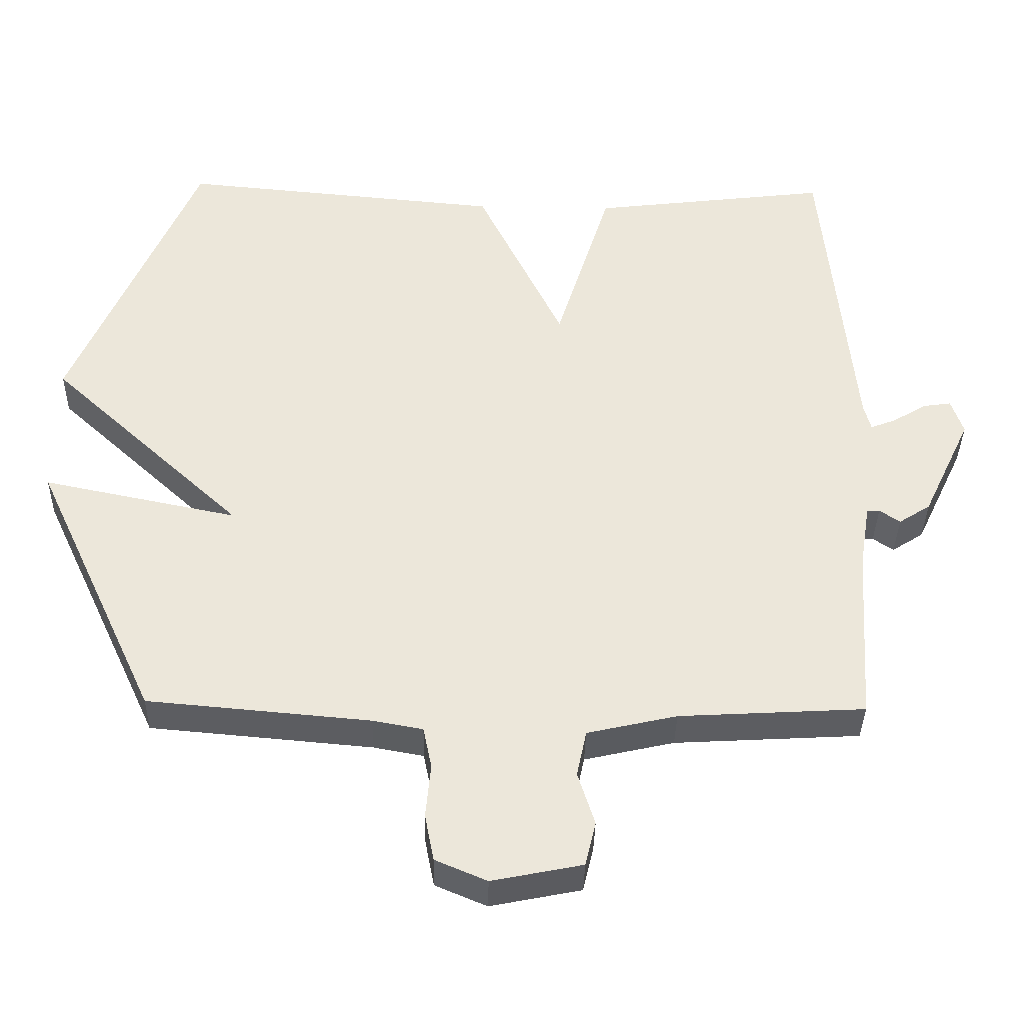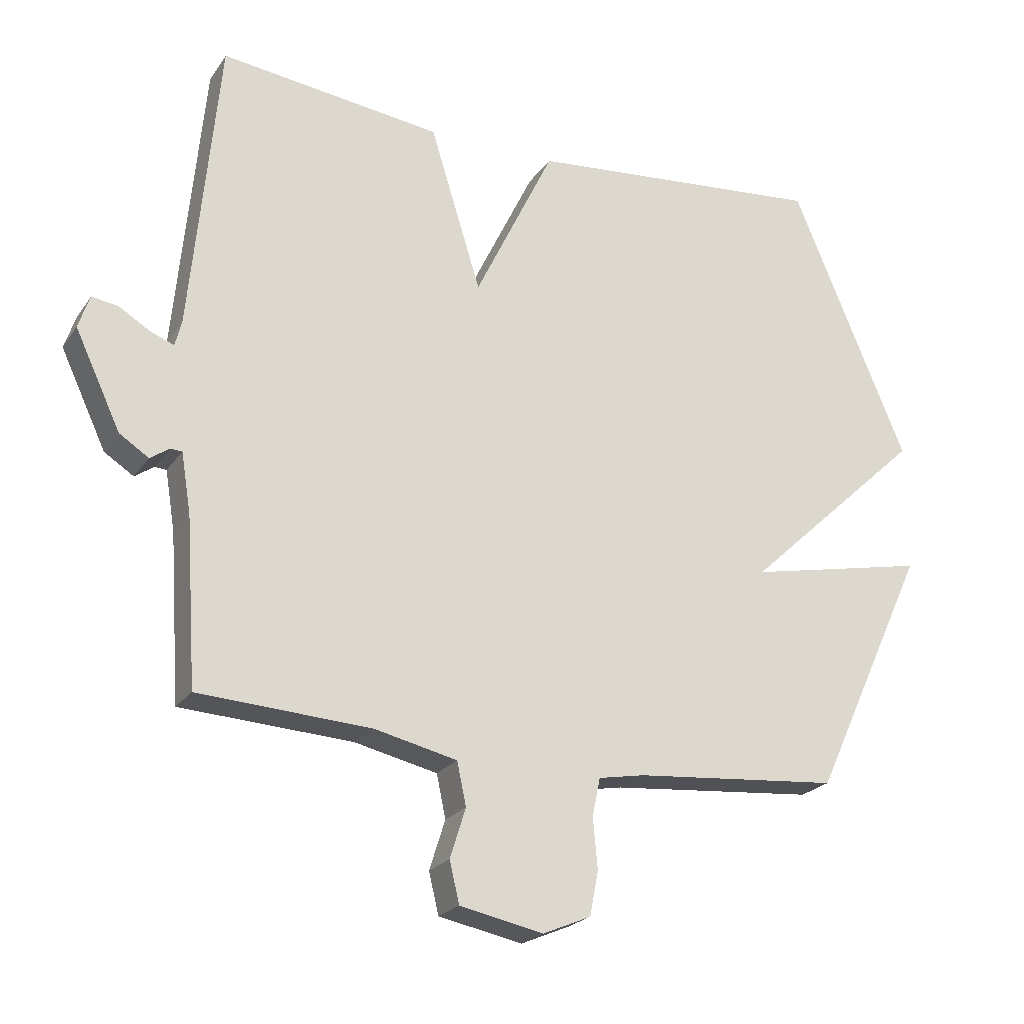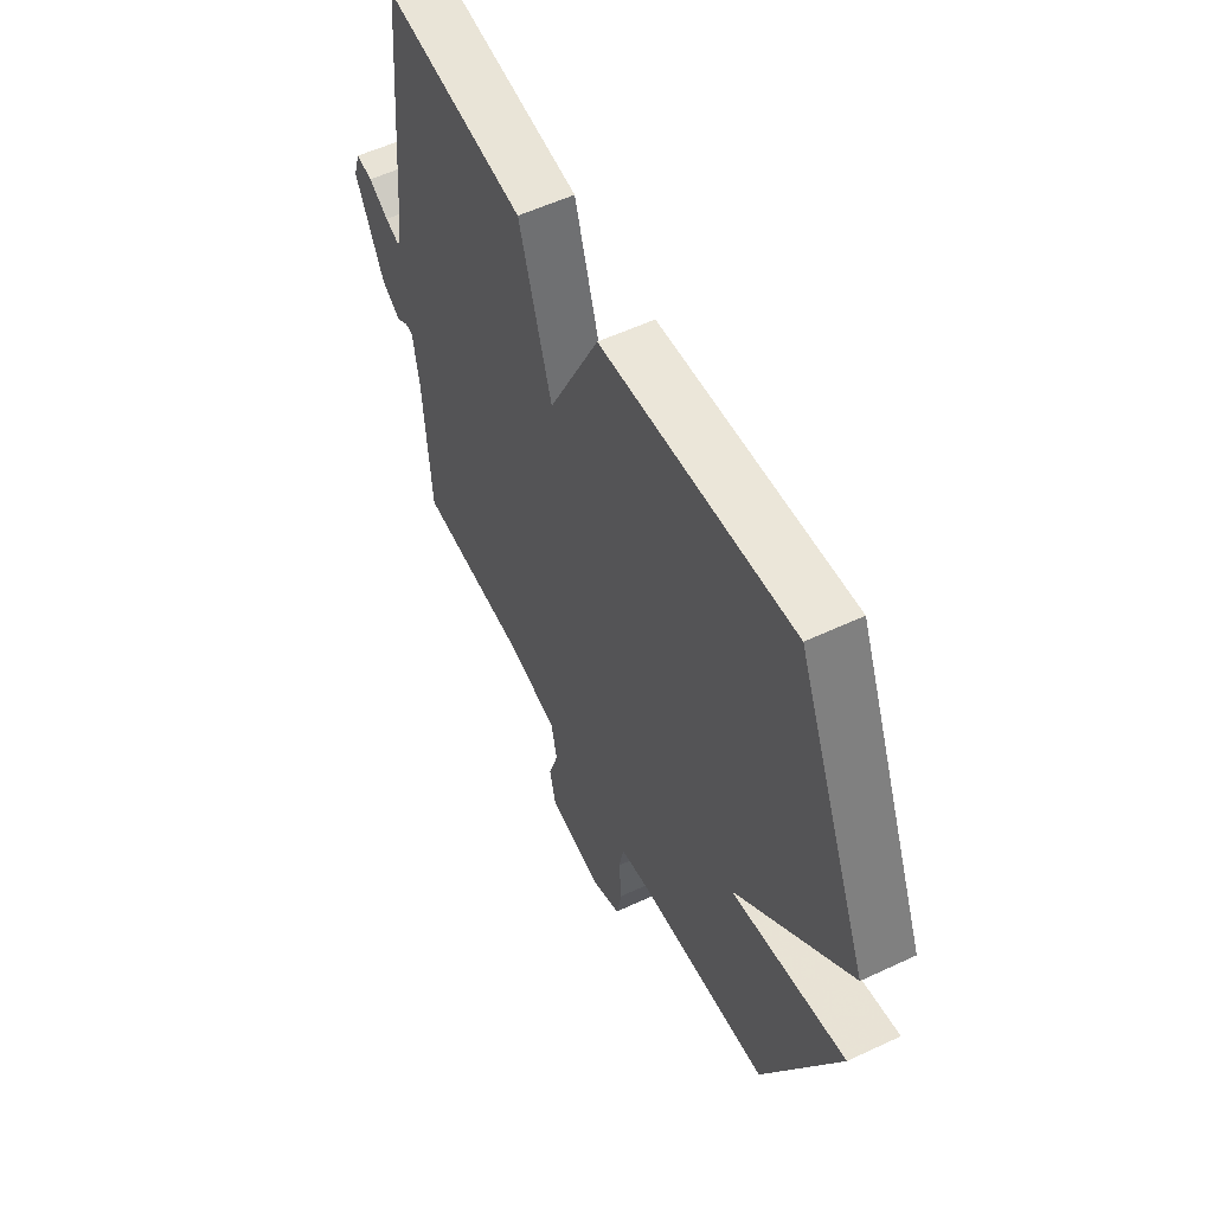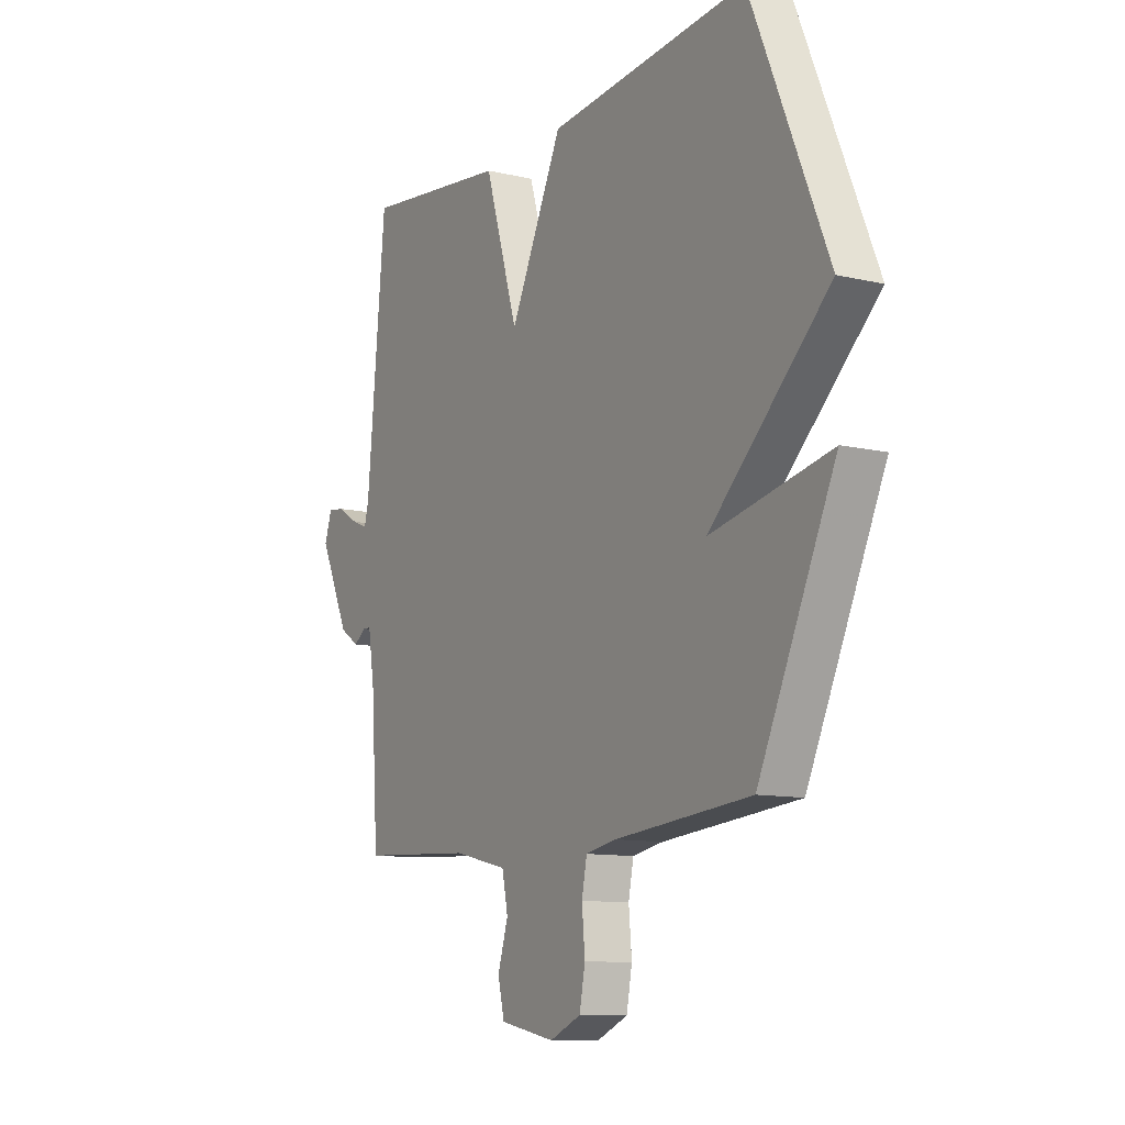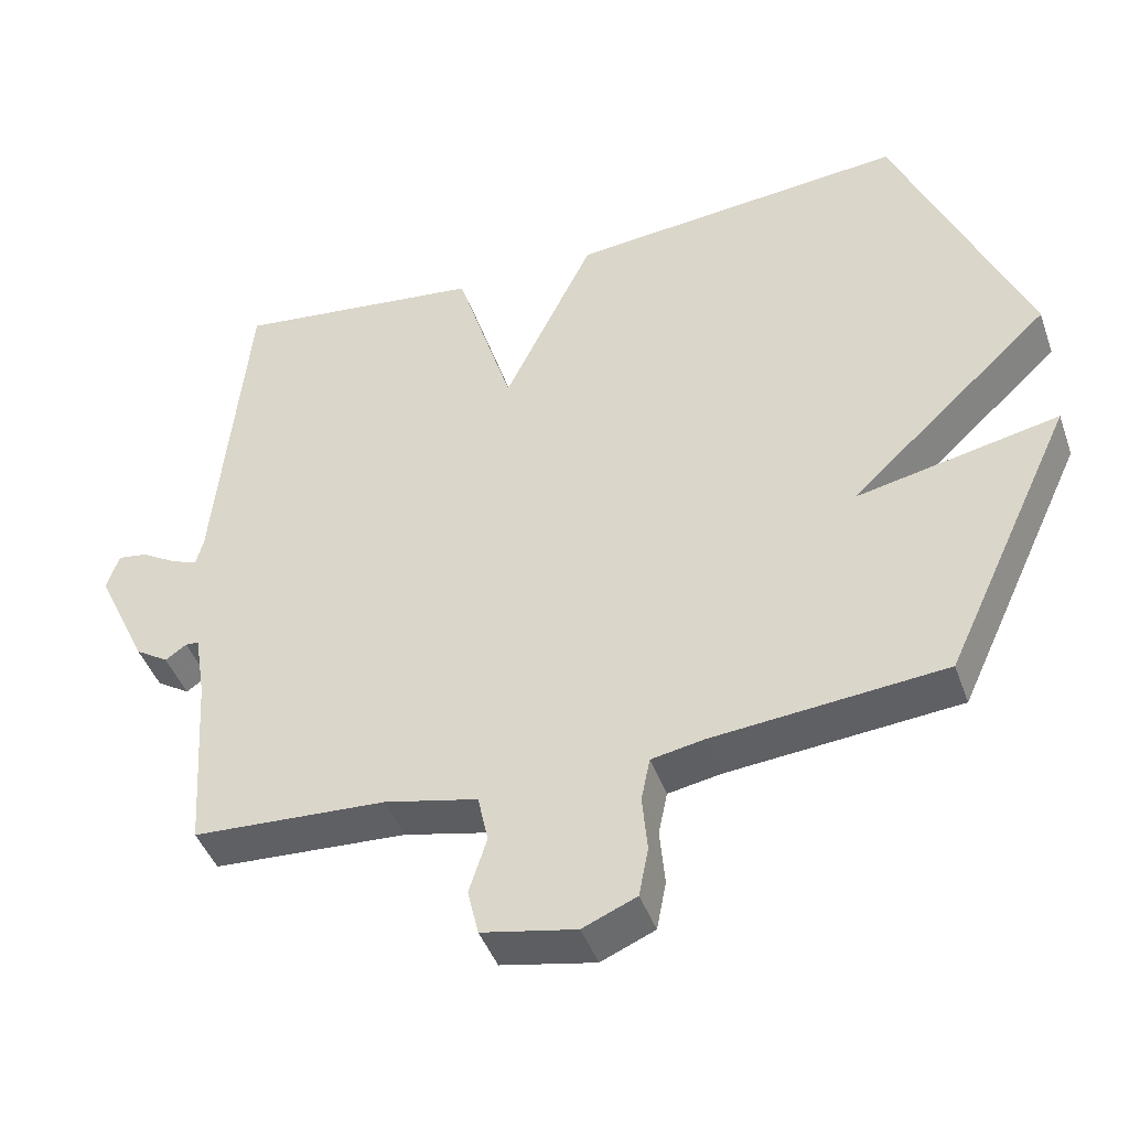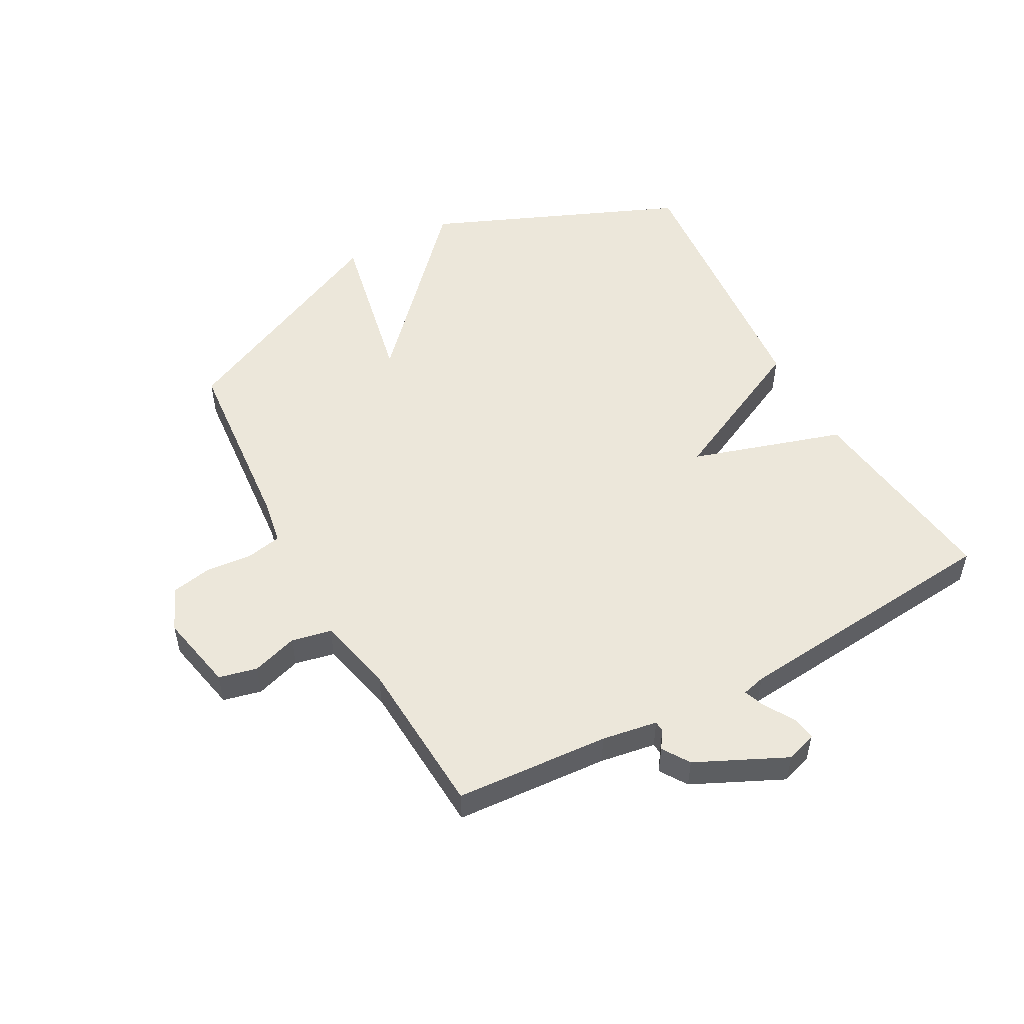
<metadata>
{"format":"obj","ext":"obj","renderer":"f3d","projection":"perspective","resolution":1024,"background":"white","views":[{"elev":-37.2,"azim":178.8,"up":"+Z"},{"elev":-22.6,"azim":-25.6,"up":"+Z"},{"elev":56.0,"azim":63.8,"up":"+Z"},{"elev":-10.9,"azim":60.0,"up":"+Z"},{"elev":-44.1,"azim":19.0,"up":"+Z"},{"elev":51.9,"azim":-118.7,"up":"+Y"}]}
</metadata>
<code>
v -0.5 0.07 0.5
v -0.16 0.07 0.458
v -0.082 0.07 0.206
v 0.04 0.07 0.458
v 0.5 0.07 0.5
v 0.677 0.07 0.08
v 0.401 0.07 -0.177
v 0.677 0.07 -0.12
v 0.5 0.07 -0.5
v 0.185 0.07 -0.528
v 0.114 0.07 -0.541
v 0.102 0.07 -0.6
v 0.109 0.07 -0.677
v 0.096 0.07 -0.744
v 0.023 0.07 -0.775
v -0.105 0.07 -0.749
v -0.12 0.07 -0.686
v -0.096 0.07 -0.61
v -0.11 0.07 -0.544
v -0.237 0.07 -0.515
v -0.5 0.07 -0.5
v -0.517 0.07 -0.246
v -0.532 0.07 -0.154
v -0.55 0.07 -0.153
v -0.579 0.07 -0.173
v -0.624 0.07 -0.144
v -0.694 0.07 0.004
v -0.677 0.07 0.055
v -0.637 0.07 0.049
v -0.589 0.07 0.02
v -0.553 0.07 0.006
v -0.543 0.07 0.045
v -0.5 0 0.5
v -0.16 0 0.458
v -0.082 0 0.206
v 0.04 0 0.458
v 0.5 0 0.5
v 0.677 0 0.08
v 0.401 0 -0.177
v 0.677 0 -0.12
v 0.5 0 -0.5
v 0.185 0 -0.528
v 0.114 0 -0.541
v 0.102 0 -0.6
v 0.109 0 -0.677
v 0.096 0 -0.744
v 0.023 0 -0.775
v -0.105 0 -0.749
v -0.12 0 -0.686
v -0.096 0 -0.61
v -0.11 0 -0.544
v -0.237 0 -0.515
v -0.5 0 -0.5
v -0.517 0 -0.246
v -0.532 0 -0.154
v -0.55 0 -0.153
v -0.579 0 -0.173
v -0.624 0 -0.144
v -0.694 0 0.004
v -0.677 0 0.055
v -0.637 0 0.049
v -0.589 0 0.02
v -0.553 0 0.006
v -0.543 0 0.045
f 28 29 30
f 27 28 30
f 26 27 30
f 25 26 30
f 24 25 30
f 23 24 30 31
f 22 23 31 32
f 20 21 22
f 1 2 3
f 32 1 3
f 22 32 3
f 20 22 3
f 19 20 3
f 16 17 18
f 15 16 18
f 14 15 18
f 13 14 18
f 12 13 18
f 19 3 4
f 18 19 4
f 12 18 4
f 11 12 4
f 7 8 9 10
f 4 5 6 7
f 4 7 10 11
f 62 61 60
f 62 60 59
f 62 59 58
f 62 58 57
f 62 57 56
f 63 62 56 55
f 64 63 55 54
f 54 53 52
f 35 34 33
f 35 33 64
f 35 64 54
f 35 54 52
f 35 52 51
f 50 49 48
f 50 48 47
f 50 47 46
f 50 46 45
f 50 45 44
f 36 35 51
f 36 51 50
f 36 50 44
f 36 44 43
f 42 41 40 39
f 39 38 37 36
f 43 42 39 36
f 1 33 34 2
f 2 34 35 3
f 3 35 36 4
f 4 36 37 5
f 5 37 38 6
f 6 38 39 7
f 7 39 40 8
f 8 40 41 9
f 9 41 42 10
f 10 42 43 11
f 11 43 44 12
f 12 44 45 13
f 13 45 46 14
f 14 46 47 15
f 15 47 48 16
f 16 48 49 17
f 17 49 50 18
f 18 50 51 19
f 19 51 52 20
f 20 52 53 21
f 21 53 54 22
f 22 54 55 23
f 23 55 56 24
f 24 56 57 25
f 25 57 58 26
f 26 58 59 27
f 27 59 60 28
f 28 60 61 29
f 29 61 62 30
f 30 62 63 31
f 31 63 64 32
f 32 64 33 1

</code>
